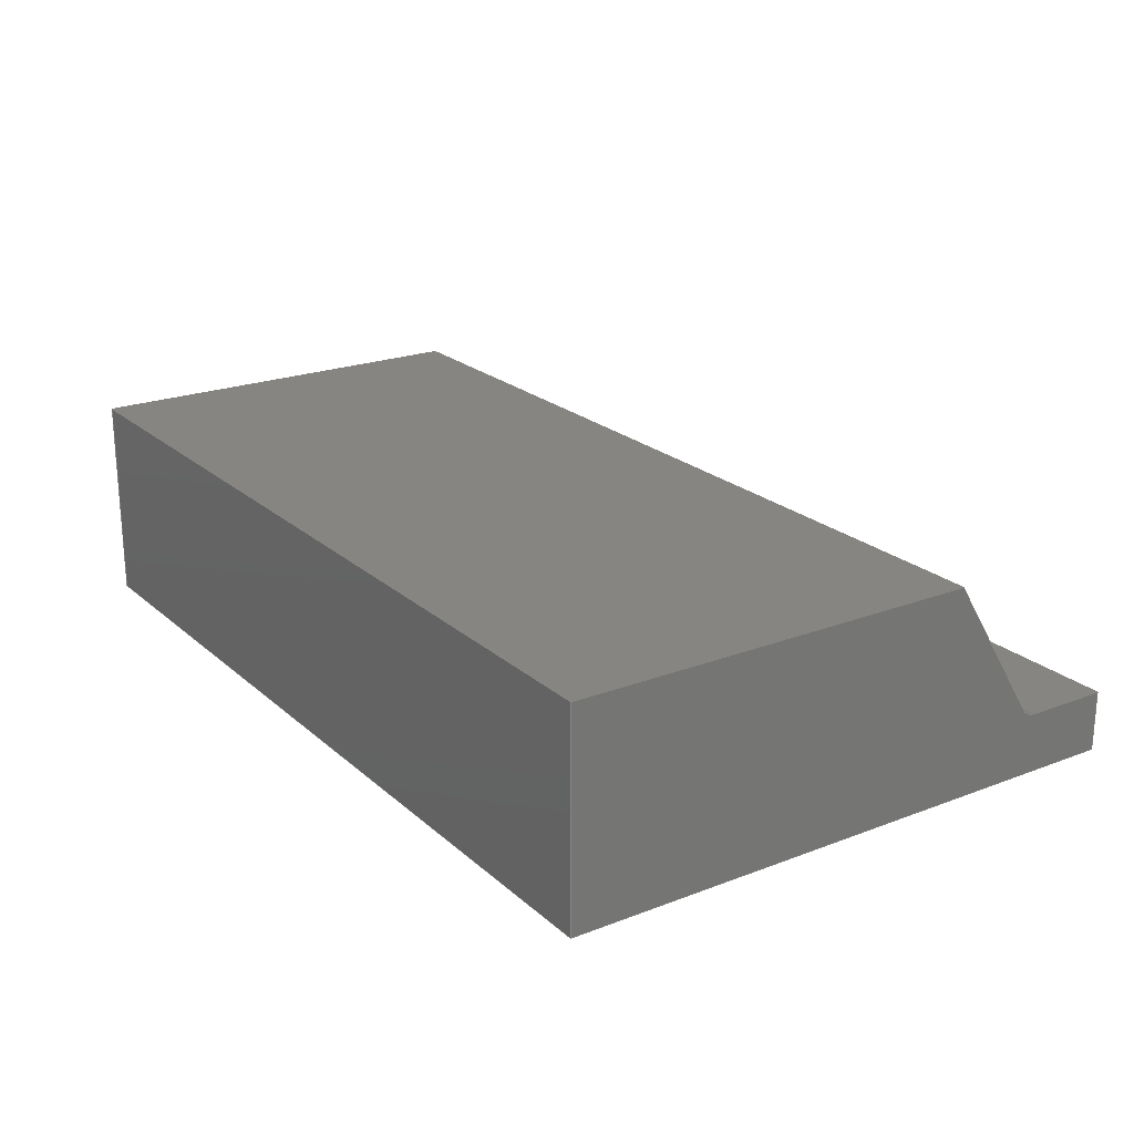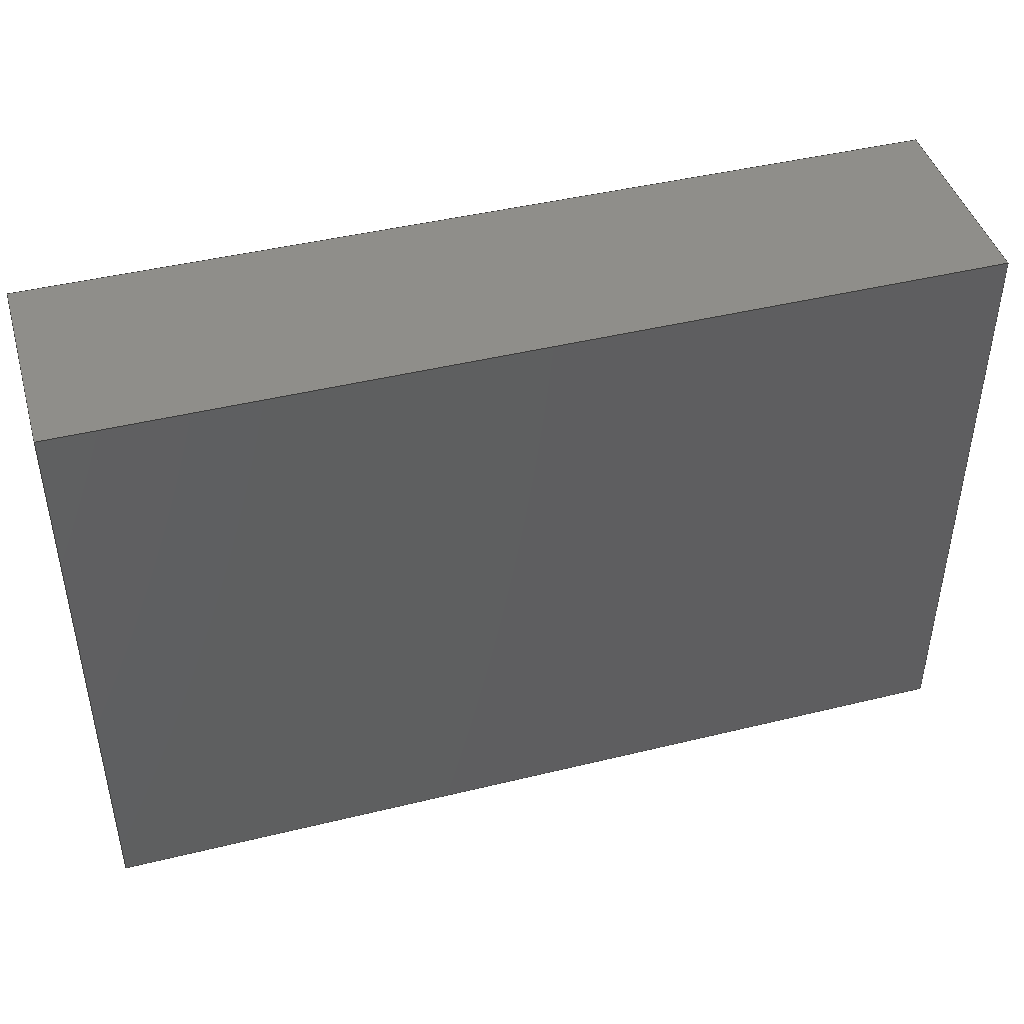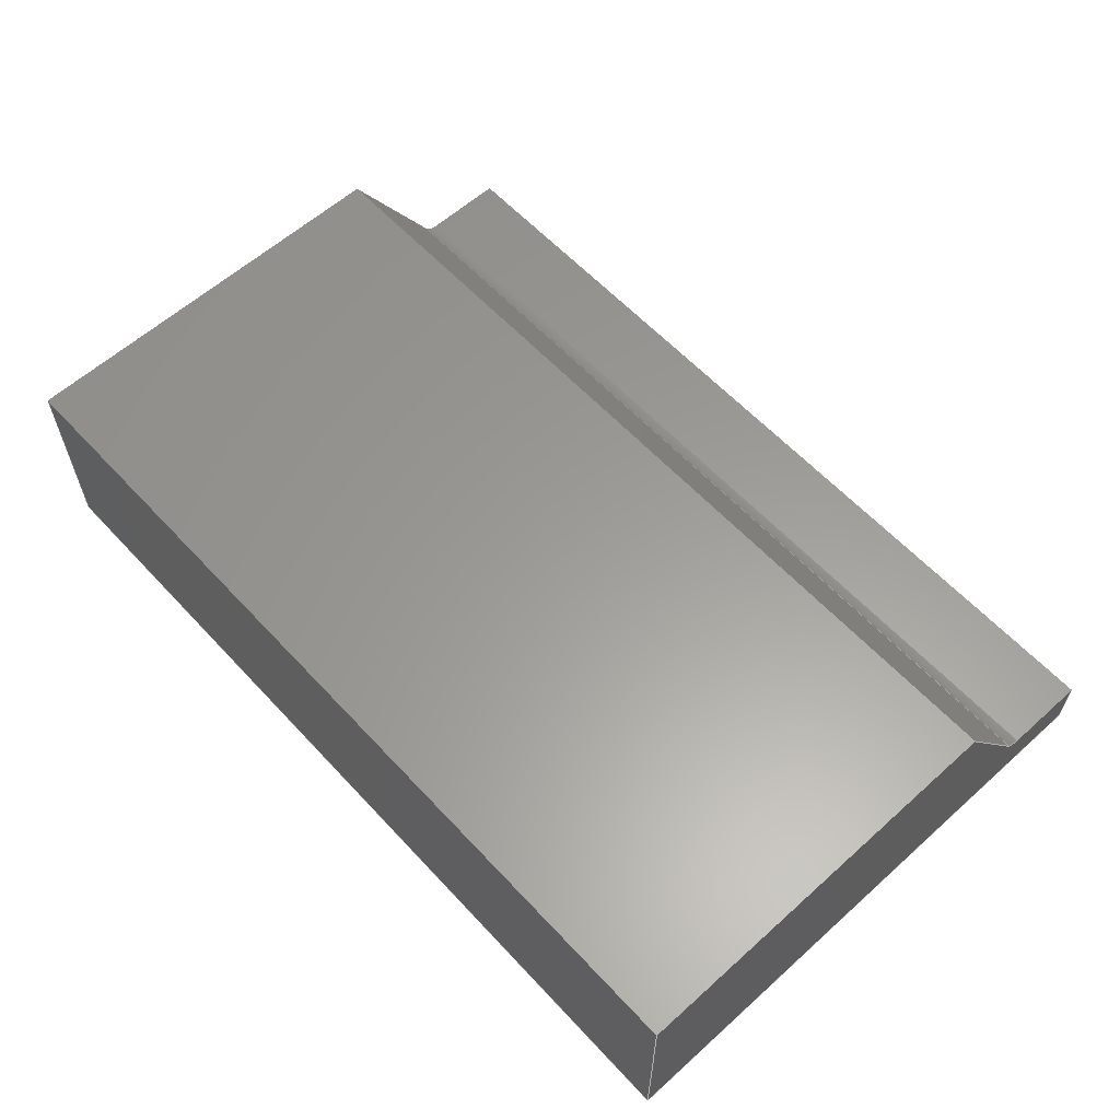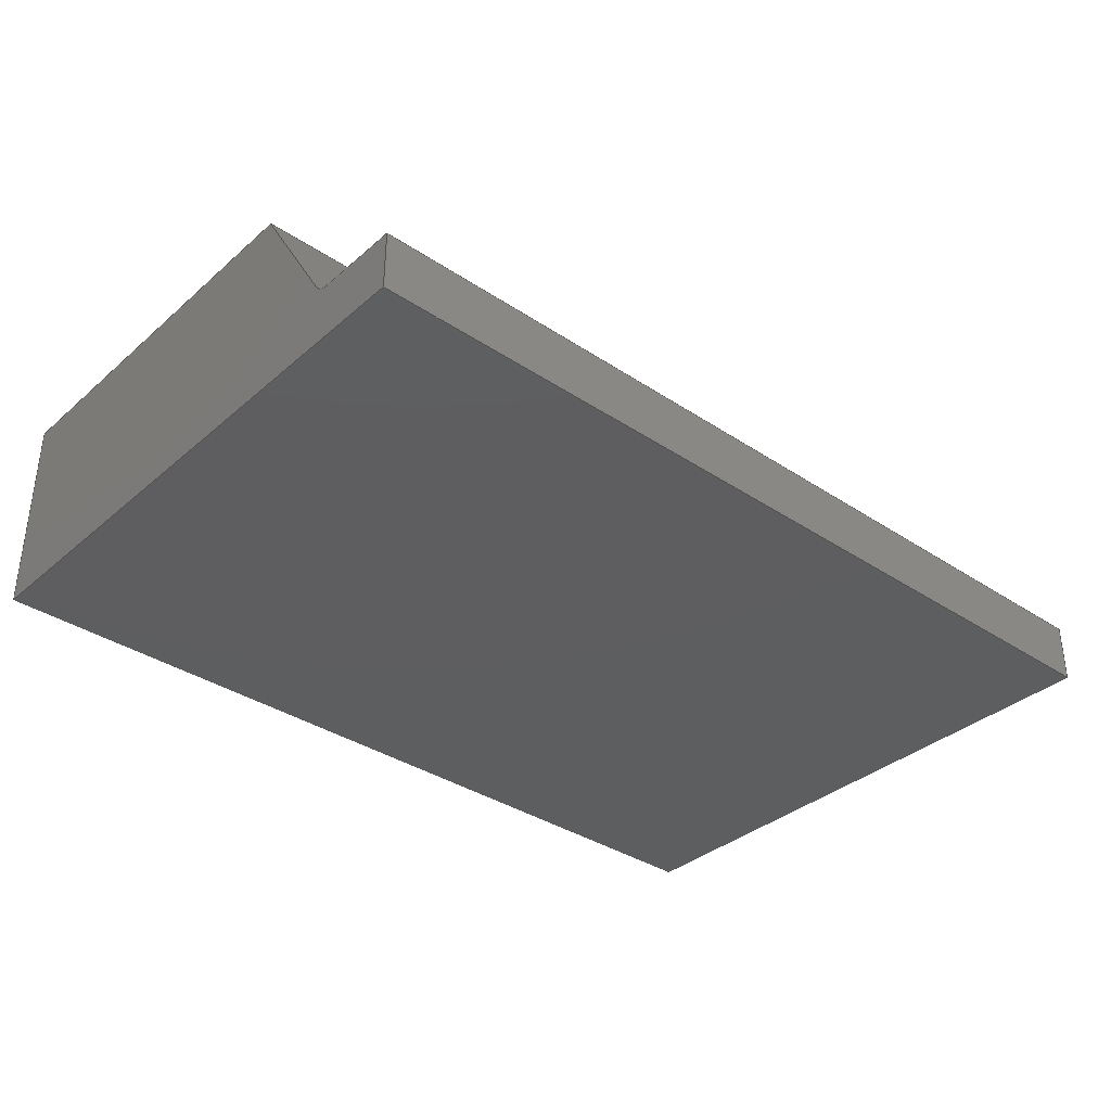
<metadata>
{"format":"step","ext":"stp","renderer":"f3d","projection":"perspective","resolution":1024,"background":"white","views":[{"elev":21.8,"azim":-124.0,"up":"+Z"},{"elev":44.1,"azim":164.0,"up":"+Y"},{"elev":60.2,"azim":-132.6,"up":"+Z"},{"elev":-35.4,"azim":-41.4,"up":"+Z"}]}
</metadata>
<code>
ISO-10303-21;
DATA;
#1=MECHANICAL_DESIGN_GEOMETRIC_PRESENTATION_REPRESENTATION('',(#4),#275);
#2=SHAPE_REPRESENTATION_RELATIONSHIP('SRR','None',#282,#3);
#3=ADVANCED_BREP_SHAPE_REPRESENTATION('',(#5),#274);
#4=STYLED_ITEM('',(#291),#5);
#5=MANIFOLD_SOLID_BREP('Solid1',#159);
#6=PLANE('',#176);
#7=PLANE('',#177);
#8=PLANE('',#178);
#9=PLANE('',#179);
#10=PLANE('',#180);
#11=PLANE('',#181);
#12=PLANE('',#182);
#13=PLANE('',#183);
#14=FACE_OUTER_BOUND('',#23,.T.);
#15=FACE_OUTER_BOUND('',#24,.T.);
#16=FACE_OUTER_BOUND('',#25,.T.);
#17=FACE_OUTER_BOUND('',#26,.T.);
#18=FACE_OUTER_BOUND('',#27,.T.);
#19=FACE_OUTER_BOUND('',#28,.T.);
#20=FACE_OUTER_BOUND('',#29,.T.);
#21=FACE_OUTER_BOUND('',#30,.T.);
#22=FACE_OUTER_BOUND('',#31,.T.);
#23=EDGE_LOOP('',(#107,#108,#109,#110));
#24=EDGE_LOOP('',(#111,#112,#113,#114));
#25=EDGE_LOOP('',(#115,#116,#117,#118));
#26=EDGE_LOOP('',(#119,#120,#121,#122));
#27=EDGE_LOOP('',(#123,#124,#125,#126));
#28=EDGE_LOOP('',(#127,#128,#129,#130,#131,#132,#133));
#29=EDGE_LOOP('',(#134,#135,#136,#137));
#30=EDGE_LOOP('',(#138,#139,#140,#141,#142,#143,#144));
#31=EDGE_LOOP('',(#145,#146,#147,#148));
#32=LINE('',#233,#51);
#33=LINE('',#236,#52);
#34=LINE('',#239,#53);
#35=LINE('',#241,#54);
#36=LINE('',#242,#55);
#37=LINE('',#245,#56);
#38=LINE('',#247,#57);
#39=LINE('',#248,#58);
#40=LINE('',#251,#59);
#41=LINE('',#253,#60);
#42=LINE('',#254,#61);
#43=LINE('',#257,#62);
#44=LINE('',#259,#63);
#45=LINE('',#260,#64);
#46=LINE('',#263,#65);
#47=LINE('',#264,#66);
#48=LINE('',#267,#67);
#49=LINE('',#268,#68);
#50=LINE('',#270,#69);
#51=VECTOR('',#190,10);
#52=VECTOR('',#193,10);
#53=VECTOR('',#196,10);
#54=VECTOR('',#197,10);
#55=VECTOR('',#198,10);
#56=VECTOR('',#201,10);
#57=VECTOR('',#202,10);
#58=VECTOR('',#203,10);
#59=VECTOR('',#206,10);
#60=VECTOR('',#207,10);
#61=VECTOR('',#208,10);
#62=VECTOR('',#211,10);
#63=VECTOR('',#212,10);
#64=VECTOR('',#213,10);
#65=VECTOR('',#216,10);
#66=VECTOR('',#217,10);
#67=VECTOR('',#220,10);
#68=VECTOR('',#221,10);
#69=VECTOR('',#224,10);
#70=CIRCLE('',#174,3);
#71=CIRCLE('',#175,3);
#72=VERTEX_POINT('',#229);
#73=VERTEX_POINT('',#230);
#74=VERTEX_POINT('',#232);
#75=VERTEX_POINT('',#234);
#76=VERTEX_POINT('',#238);
#77=VERTEX_POINT('',#240);
#78=VERTEX_POINT('',#244);
#79=VERTEX_POINT('',#246);
#80=VERTEX_POINT('',#250);
#81=VERTEX_POINT('',#252);
#82=VERTEX_POINT('',#256);
#83=VERTEX_POINT('',#258);
#84=VERTEX_POINT('',#262);
#85=VERTEX_POINT('',#266);
#86=EDGE_CURVE('',#72,#73,#70,.T.);
#87=EDGE_CURVE('',#73,#74,#32,.T.);
#88=EDGE_CURVE('',#74,#75,#71,.T.);
#89=EDGE_CURVE('',#75,#72,#33,.T.);
#90=EDGE_CURVE('',#76,#73,#34,.T.);
#91=EDGE_CURVE('',#77,#76,#35,.T.);
#92=EDGE_CURVE('',#74,#77,#36,.T.);
#93=EDGE_CURVE('',#78,#75,#37,.T.);
#94=EDGE_CURVE('',#79,#78,#38,.T.);
#95=EDGE_CURVE('',#72,#79,#39,.T.);
#96=EDGE_CURVE('',#80,#78,#40,.T.);
#97=EDGE_CURVE('',#80,#81,#41,.T.);
#98=EDGE_CURVE('',#81,#79,#42,.T.);
#99=EDGE_CURVE('',#76,#82,#43,.T.);
#100=EDGE_CURVE('',#82,#83,#44,.T.);
#101=EDGE_CURVE('',#83,#77,#45,.T.);
#102=EDGE_CURVE('',#84,#83,#46,.T.);
#103=EDGE_CURVE('',#84,#80,#47,.T.);
#104=EDGE_CURVE('',#85,#84,#48,.T.);
#105=EDGE_CURVE('',#85,#82,#49,.T.);
#106=EDGE_CURVE('',#81,#85,#50,.T.);
#107=ORIENTED_EDGE('',*,*,#86,.T.);
#108=ORIENTED_EDGE('',*,*,#87,.T.);
#109=ORIENTED_EDGE('',*,*,#88,.T.);
#110=ORIENTED_EDGE('',*,*,#89,.T.);
#111=ORIENTED_EDGE('',*,*,#87,.F.);
#112=ORIENTED_EDGE('',*,*,#90,.F.);
#113=ORIENTED_EDGE('',*,*,#91,.F.);
#114=ORIENTED_EDGE('',*,*,#92,.F.);
#115=ORIENTED_EDGE('',*,*,#89,.F.);
#116=ORIENTED_EDGE('',*,*,#93,.F.);
#117=ORIENTED_EDGE('',*,*,#94,.F.);
#118=ORIENTED_EDGE('',*,*,#95,.F.);
#119=ORIENTED_EDGE('',*,*,#94,.T.);
#120=ORIENTED_EDGE('',*,*,#96,.F.);
#121=ORIENTED_EDGE('',*,*,#97,.T.);
#122=ORIENTED_EDGE('',*,*,#98,.T.);
#123=ORIENTED_EDGE('',*,*,#91,.T.);
#124=ORIENTED_EDGE('',*,*,#99,.T.);
#125=ORIENTED_EDGE('',*,*,#100,.T.);
#126=ORIENTED_EDGE('',*,*,#101,.T.);
#127=ORIENTED_EDGE('',*,*,#92,.T.);
#128=ORIENTED_EDGE('',*,*,#101,.F.);
#129=ORIENTED_EDGE('',*,*,#102,.F.);
#130=ORIENTED_EDGE('',*,*,#103,.T.);
#131=ORIENTED_EDGE('',*,*,#96,.T.);
#132=ORIENTED_EDGE('',*,*,#93,.T.);
#133=ORIENTED_EDGE('',*,*,#88,.F.);
#134=ORIENTED_EDGE('',*,*,#104,.T.);
#135=ORIENTED_EDGE('',*,*,#102,.T.);
#136=ORIENTED_EDGE('',*,*,#100,.F.);
#137=ORIENTED_EDGE('',*,*,#105,.F.);
#138=ORIENTED_EDGE('',*,*,#95,.T.);
#139=ORIENTED_EDGE('',*,*,#98,.F.);
#140=ORIENTED_EDGE('',*,*,#106,.T.);
#141=ORIENTED_EDGE('',*,*,#105,.T.);
#142=ORIENTED_EDGE('',*,*,#99,.F.);
#143=ORIENTED_EDGE('',*,*,#90,.T.);
#144=ORIENTED_EDGE('',*,*,#86,.F.);
#145=ORIENTED_EDGE('',*,*,#106,.F.);
#146=ORIENTED_EDGE('',*,*,#97,.F.);
#147=ORIENTED_EDGE('',*,*,#103,.F.);
#148=ORIENTED_EDGE('',*,*,#104,.F.);
#149=CYLINDRICAL_SURFACE('',#173,3);
#150=ADVANCED_FACE('',(#14),#149,.F.);
#151=ADVANCED_FACE('',(#15),#6,.F.);
#152=ADVANCED_FACE('',(#16),#7,.F.);
#153=ADVANCED_FACE('',(#17),#8,.T.);
#154=ADVANCED_FACE('',(#18),#9,.T.);
#155=ADVANCED_FACE('',(#19),#10,.T.);
#156=ADVANCED_FACE('',(#20),#11,.T.);
#157=ADVANCED_FACE('',(#21),#12,.T.);
#158=ADVANCED_FACE('',(#22),#13,.F.);
#159=CLOSED_SHELL('',(#150,#151,#152,#153,#154,#155,#156,#157,#158));
#160=DERIVED_UNIT_ELEMENT(#162,1);
#161=DERIVED_UNIT_ELEMENT(#277,3);
#162=(
MASS_UNIT()
NAMED_UNIT(*)
SI_UNIT($,.GRAM.)
);
#163=DERIVED_UNIT((#160,#161));
#164=MEASURE_REPRESENTATION_ITEM('density measure',
POSITIVE_RATIO_MEASURE(1),#163);
#165=PROPERTY_DEFINITION_REPRESENTATION(#170,#167);
#166=PROPERTY_DEFINITION_REPRESENTATION(#171,#168);
#167=REPRESENTATION('material name',(#169),#274);
#168=REPRESENTATION('density',(#164),#274);
#169=DESCRIPTIVE_REPRESENTATION_ITEM('Generic','Generic');
#170=PROPERTY_DEFINITION('material property','material name',#284);
#171=PROPERTY_DEFINITION('material property','density of part',#284);
#172=AXIS2_PLACEMENT_3D('placement',#227,#184,#185);
#173=AXIS2_PLACEMENT_3D('',#228,#186,#187);
#174=AXIS2_PLACEMENT_3D('',#231,#188,#189);
#175=AXIS2_PLACEMENT_3D('',#235,#191,#192);
#176=AXIS2_PLACEMENT_3D('',#237,#194,#195);
#177=AXIS2_PLACEMENT_3D('',#243,#199,#200);
#178=AXIS2_PLACEMENT_3D('',#249,#204,#205);
#179=AXIS2_PLACEMENT_3D('',#255,#209,#210);
#180=AXIS2_PLACEMENT_3D('',#261,#214,#215);
#181=AXIS2_PLACEMENT_3D('',#265,#218,#219);
#182=AXIS2_PLACEMENT_3D('',#269,#222,#223);
#183=AXIS2_PLACEMENT_3D('',#271,#225,#226);
#184=DIRECTION('axis',(0,0,1));
#185=DIRECTION('refdir',(1,0,0));
#186=DIRECTION('center_axis',(-1,-1.776e-16,0));
#187=DIRECTION('ref_axis',(0,0.4848,-0.8746));
#188=DIRECTION('center_axis',(1,1.776e-16,3.944e-32));
#189=DIRECTION('ref_axis',(0,0.4848,-0.8746));
#190=DIRECTION('',(-1,-1.776e-16,0));
#191=DIRECTION('center_axis',(-1,-3.553e-16,-7.889e-32));
#192=DIRECTION('ref_axis',(0,0.4848,-0.8746));
#193=DIRECTION('',(1,1.776e-16,0));
#194=DIRECTION('center_axis',(-1.506e-16,0.848,-0.5299));
#195=DIRECTION('ref_axis',(9.413e-17,-0.5299,-0.848));
#196=DIRECTION('',(9.413e-17,-0.5299,-0.848));
#197=DIRECTION('',(1,1.776e-16,3.944e-32));
#198=DIRECTION('',(-1.883e-16,0.5299,0.848));
#199=DIRECTION('center_axis',(-8.509e-32,4.79e-16,
-1));
#200=DIRECTION('ref_axis',(1.776e-16,-1,-4.79e-16));
#201=DIRECTION('',(-3.553e-16,1,4.79e-16));
#202=DIRECTION('',(-1,-2.368e-16,-2.836e-32));
#203=DIRECTION('',(1.776e-16,-1,-4.79e-16));
#204=DIRECTION('center_axis',(2.368e-16,-1,-2.22e-16));
#205=DIRECTION('ref_axis',(1,2.368e-16,5.259e-32));
#206=DIRECTION('',(0,-2.22e-16,1));
#207=DIRECTION('',(1,2.368e-16,5.259e-32));
#208=DIRECTION('',(0,-2.22e-16,1));
#209=DIRECTION('center_axis',(0,-2.22e-16,1));
#210=DIRECTION('ref_axis',(0,-1,-2.22e-16));
#211=DIRECTION('',(-1.776e-16,1,2.22e-16));
#212=DIRECTION('',(-1,-2.368e-16,-5.259e-32));
#213=DIRECTION('',(3.553e-16,-1,-2.22e-16));
#214=DIRECTION('center_axis',(-1,-3.553e-16,-7.889e-32));
#215=DIRECTION('ref_axis',(3.553e-16,-1,-2.22e-16));
#216=DIRECTION('',(0,-2.22e-16,1));
#217=DIRECTION('',(3.553e-16,-1,-2.22e-16));
#218=DIRECTION('center_axis',(-2.368e-16,1,2.22e-16));
#219=DIRECTION('ref_axis',(-1,-2.368e-16,-5.259e-32));
#220=DIRECTION('',(-1,-2.368e-16,-5.259e-32));
#221=DIRECTION('',(0,-2.22e-16,1));
#222=DIRECTION('center_axis',(1,1.776e-16,3.944e-32));
#223=DIRECTION('ref_axis',(-1.776e-16,1,2.22e-16));
#224=DIRECTION('',(-1.776e-16,1,2.22e-16));
#225=DIRECTION('center_axis',(0,-2.22e-16,1));
#226=DIRECTION('ref_axis',(0,-1,-2.22e-16));
#227=CARTESIAN_POINT('',(0,0,0));
#228=CARTESIAN_POINT('Origin',(87.67,-35.99,-50));
#229=CARTESIAN_POINT('',(87.67,-35.99,-53));
#230=CARTESIAN_POINT('',(87.67,-33.45,-51.59));
#231=CARTESIAN_POINT('Origin',(87.67,-35.99,-50));
#232=CARTESIAN_POINT('',(-62.33,-33.45,-51.59));
#233=CARTESIAN_POINT('',(87.67,-33.45,-51.59));
#234=CARTESIAN_POINT('',(-62.33,-35.99,-53));
#235=CARTESIAN_POINT('Origin',(-62.33,-35.99,-50));
#236=CARTESIAN_POINT('',(87.67,-35.99,-53));
#237=CARTESIAN_POINT('Origin',(87.67,-18.71,-28));
#238=CARTESIAN_POINT('',(87.67,-18.71,-28));
#239=CARTESIAN_POINT('',(87.67,-30.97,-47.62));
#240=CARTESIAN_POINT('',(-62.33,-18.71,-28));
#241=CARTESIAN_POINT('',(50.17,-18.71,-28));
#242=CARTESIAN_POINT('',(-62.33,-16.93,-25.15));
#243=CARTESIAN_POINT('Origin',(87.67,-34.33,-53));
#244=CARTESIAN_POINT('',(-62.33,-50,-53));
#245=CARTESIAN_POINT('',(-62.33,7.834,-53));
#246=CARTESIAN_POINT('',(87.67,-50,-53));
#247=CARTESIAN_POINT('',(12.67,-50,-53));
#248=CARTESIAN_POINT('',(87.67,-42.17,-53));
#249=CARTESIAN_POINT('Origin',(-62.33,-50,-63));
#250=CARTESIAN_POINT('',(-62.33,-50,-63));
#251=CARTESIAN_POINT('',(-62.33,-50,-63));
#252=CARTESIAN_POINT('',(87.67,-50,-63));
#253=CARTESIAN_POINT('',(-62.33,-50,-63));
#254=CARTESIAN_POINT('',(87.67,-50,-63));
#255=CARTESIAN_POINT('Origin',(12.67,-2.665e-14,-28));
#256=CARTESIAN_POINT('',(87.67,50,-28));
#257=CARTESIAN_POINT('',(87.67,-50,-28));
#258=CARTESIAN_POINT('',(-62.33,50,-28));
#259=CARTESIAN_POINT('',(87.67,50,-28));
#260=CARTESIAN_POINT('',(-62.33,50,-28));
#261=CARTESIAN_POINT('Origin',(-62.33,50,-63));
#262=CARTESIAN_POINT('',(-62.33,50,-63));
#263=CARTESIAN_POINT('',(-62.33,50,-63));
#264=CARTESIAN_POINT('',(-62.33,50,-63));
#265=CARTESIAN_POINT('Origin',(87.67,50,-63));
#266=CARTESIAN_POINT('',(87.67,50,-63));
#267=CARTESIAN_POINT('',(87.67,50,-63));
#268=CARTESIAN_POINT('',(87.67,50,-63));
#269=CARTESIAN_POINT('Origin',(87.67,-50,-63));
#270=CARTESIAN_POINT('',(87.67,-50,-63));
#271=CARTESIAN_POINT('Origin',(12.67,-1.776e-14,-63));
#272=UNCERTAINTY_MEASURE_WITH_UNIT(LENGTH_MEASURE(0.01),#276,
'DISTANCE_ACCURACY_VALUE',
'Maximum model space distance between geometric entities at asserted c
onnectivities');
#273=UNCERTAINTY_MEASURE_WITH_UNIT(LENGTH_MEASURE(0.01),#276,
'DISTANCE_ACCURACY_VALUE',
'Maximum model space distance between geometric entities at asserted c
onnectivities');
#274=(
GEOMETRIC_REPRESENTATION_CONTEXT(3)
GLOBAL_UNCERTAINTY_ASSIGNED_CONTEXT((#272))
GLOBAL_UNIT_ASSIGNED_CONTEXT((#276,#278,#279))
REPRESENTATION_CONTEXT('','3D')
);
#275=(
GEOMETRIC_REPRESENTATION_CONTEXT(3)
GLOBAL_UNCERTAINTY_ASSIGNED_CONTEXT((#273))
GLOBAL_UNIT_ASSIGNED_CONTEXT((#276,#278,#279))
REPRESENTATION_CONTEXT('','3D')
);
#276=(
LENGTH_UNIT()
NAMED_UNIT(*)
SI_UNIT(.MILLI.,.METRE.)
);
#277=(
LENGTH_UNIT()
NAMED_UNIT(*)
SI_UNIT(.CENTI.,.METRE.)
);
#278=(
NAMED_UNIT(*)
PLANE_ANGLE_UNIT()
SI_UNIT($,.RADIAN.)
);
#279=(
NAMED_UNIT(*)
SI_UNIT($,.STERADIAN.)
SOLID_ANGLE_UNIT()
);
#280=SHAPE_DEFINITION_REPRESENTATION(#281,#282);
#281=PRODUCT_DEFINITION_SHAPE('',$,#284);
#282=SHAPE_REPRESENTATION('',(#172),#274);
#283=PRODUCT_DEFINITION_CONTEXT('part definition',#288,'design');
#284=PRODUCT_DEFINITION('ANGLED WALLS Pocket_03_floor fillets_v01',
'3.3_ANGLED WALLS Pocket_floor fillets_v01',#285,#283);
#285=PRODUCT_DEFINITION_FORMATION('',$,#290);
#286=PRODUCT_RELATED_PRODUCT_CATEGORY(
'3.3_ANGLED WALLS Pocket_floor fillets_v01',
'3.3_ANGLED WALLS Pocket_floor fillets_v01',(#290));
#287=APPLICATION_PROTOCOL_DEFINITION('international standard',
'automotive_design',2009,#288);
#288=APPLICATION_CONTEXT(
'Core Data for Automotive Mechanical Design Process');
#289=PRODUCT_CONTEXT('part definition',#288,'mechanical');
#290=PRODUCT('ANGLED WALLS Pocket_03_floor fillets_v01',
'3.3_ANGLED WALLS Pocket_floor fillets_v01',$,(#289));
#291=PRESENTATION_STYLE_ASSIGNMENT((#292));
#292=SURFACE_STYLE_USAGE(.BOTH.,#295);
#293=SURFACE_STYLE_RENDERING_WITH_PROPERTIES($,#299,(#294));
#294=SURFACE_STYLE_TRANSPARENT(0);
#295=SURFACE_SIDE_STYLE('',(#296,#293));
#296=SURFACE_STYLE_FILL_AREA(#297);
#297=FILL_AREA_STYLE('',(#298));
#298=FILL_AREA_STYLE_COLOUR('',#299);
#299=COLOUR_RGB('',0.749,0.749,0.749);
ENDSEC;
END-ISO-10303-21;

</code>
